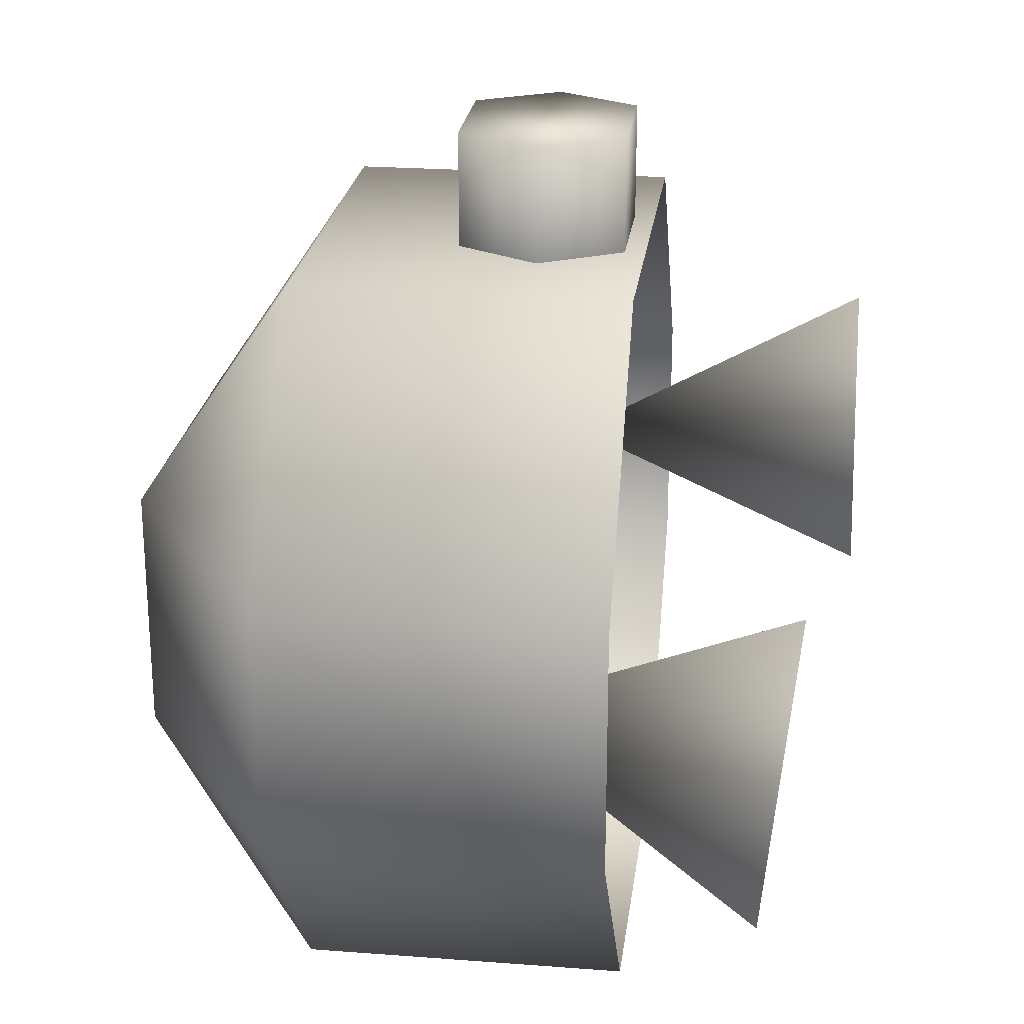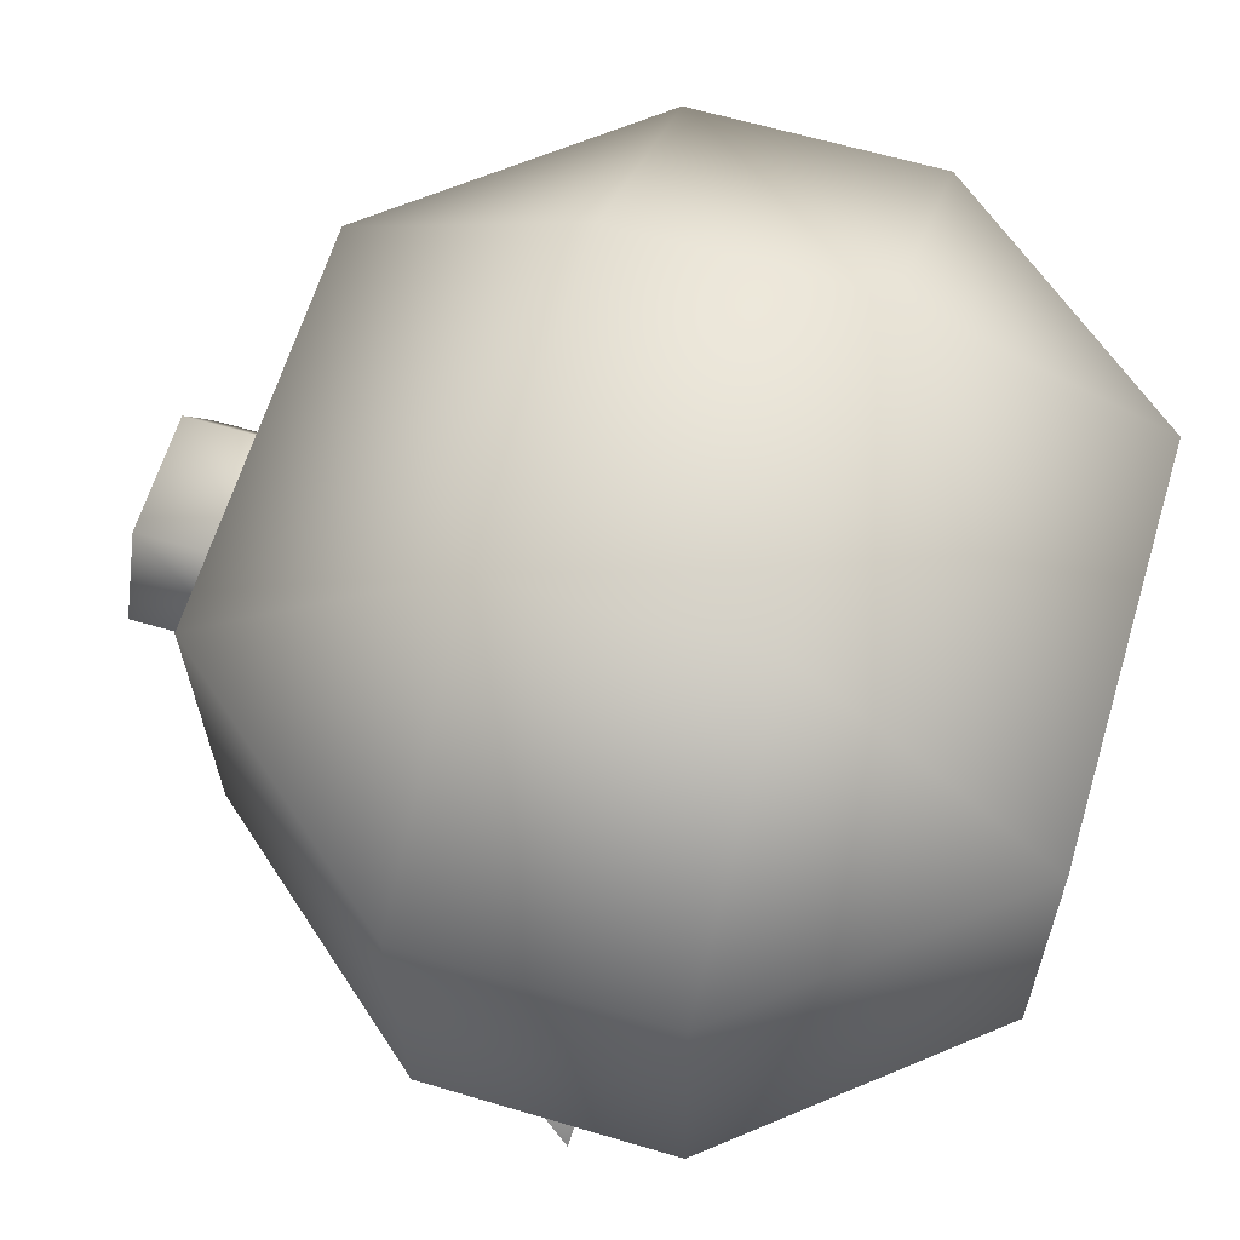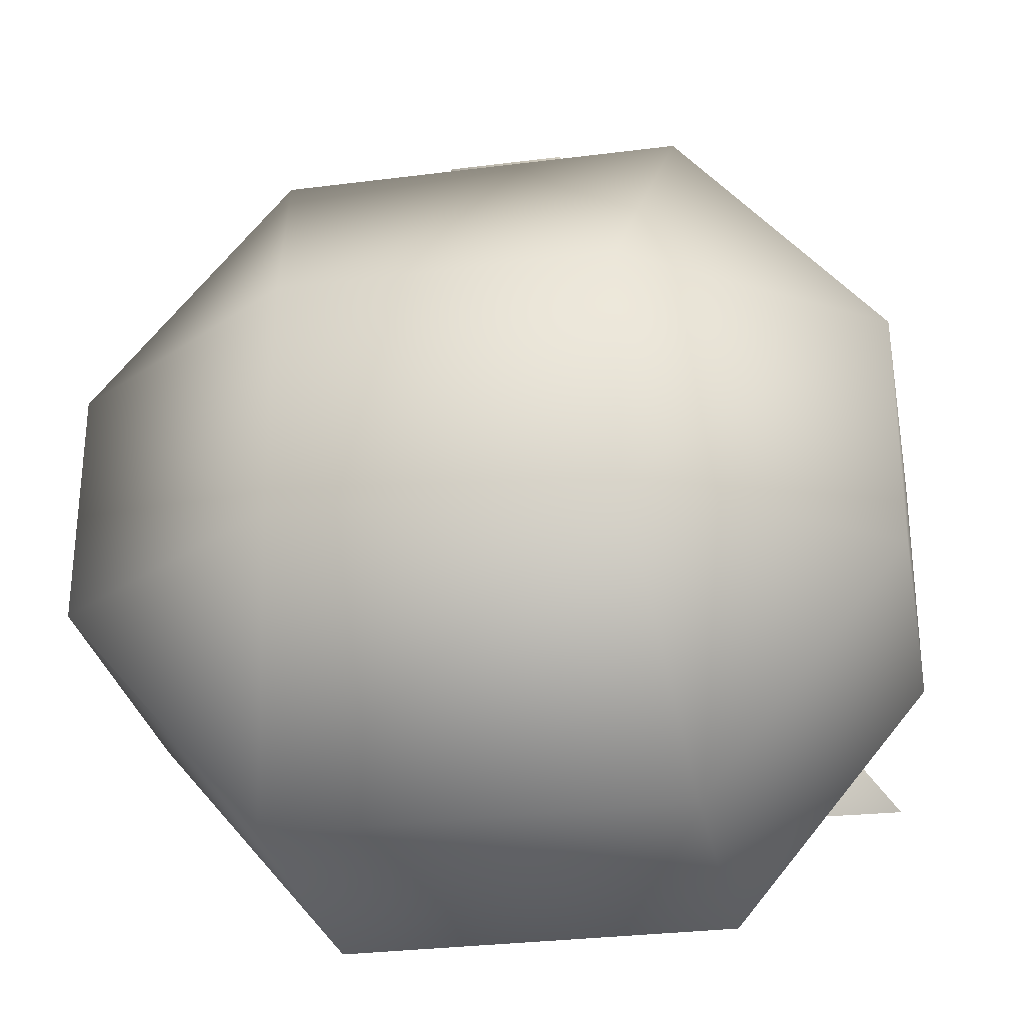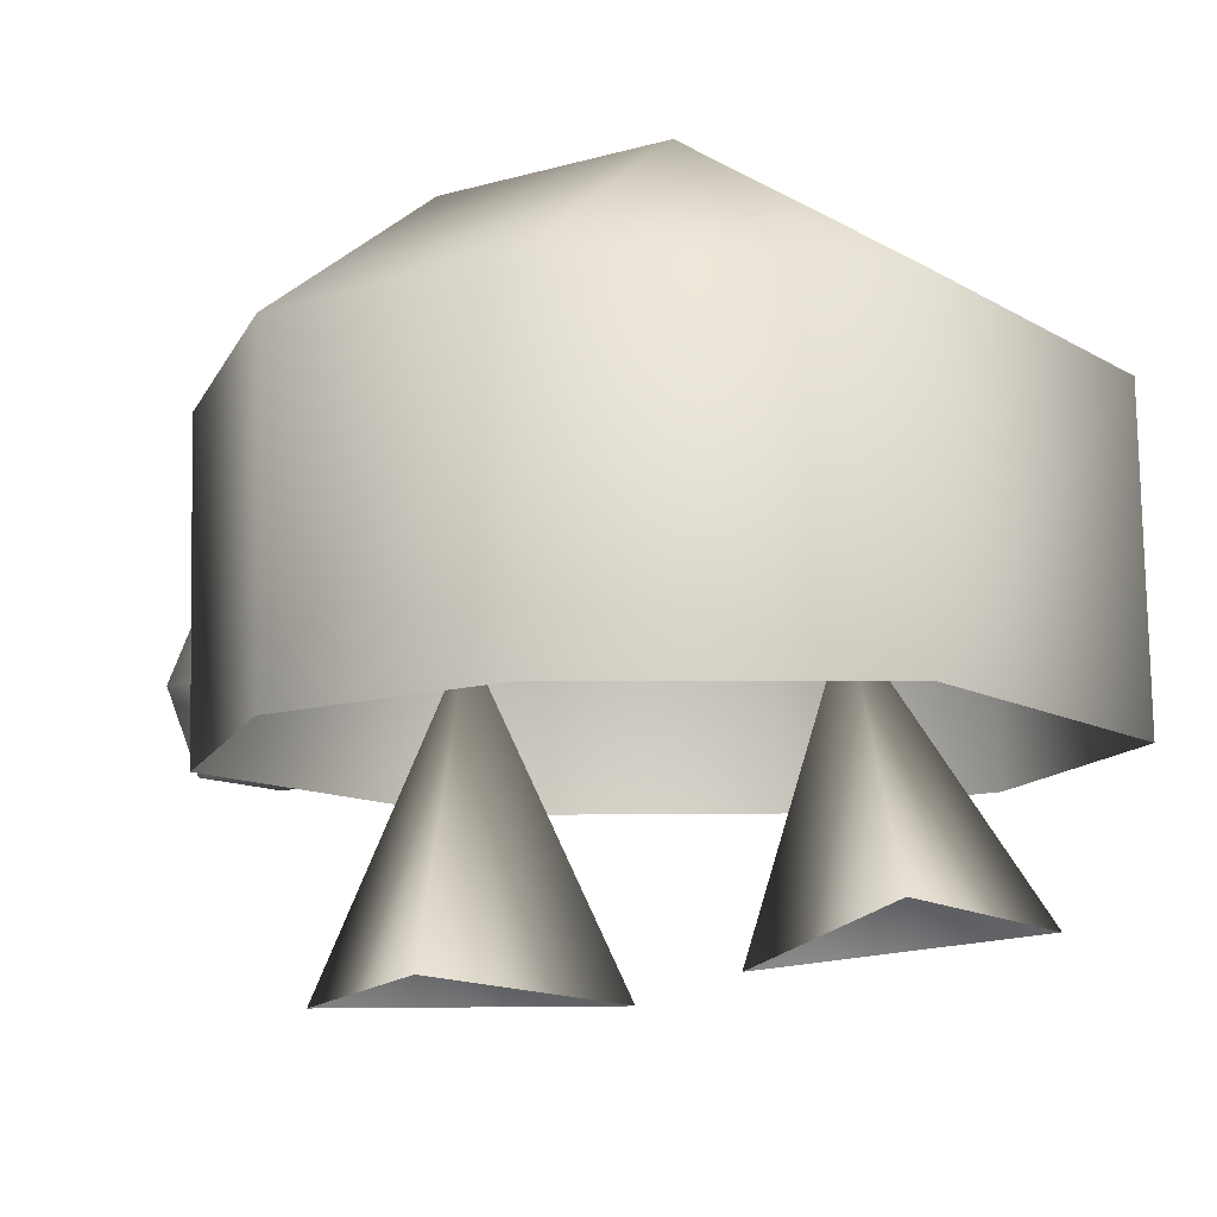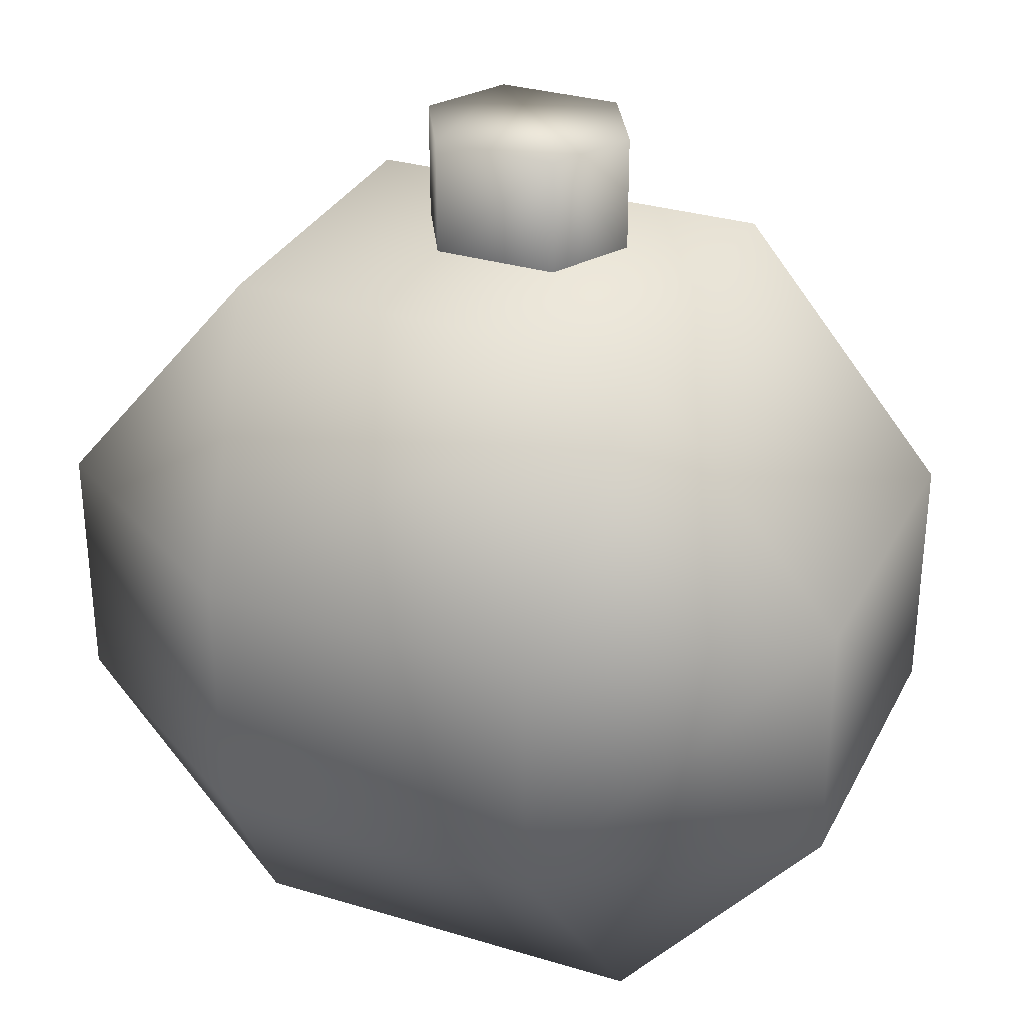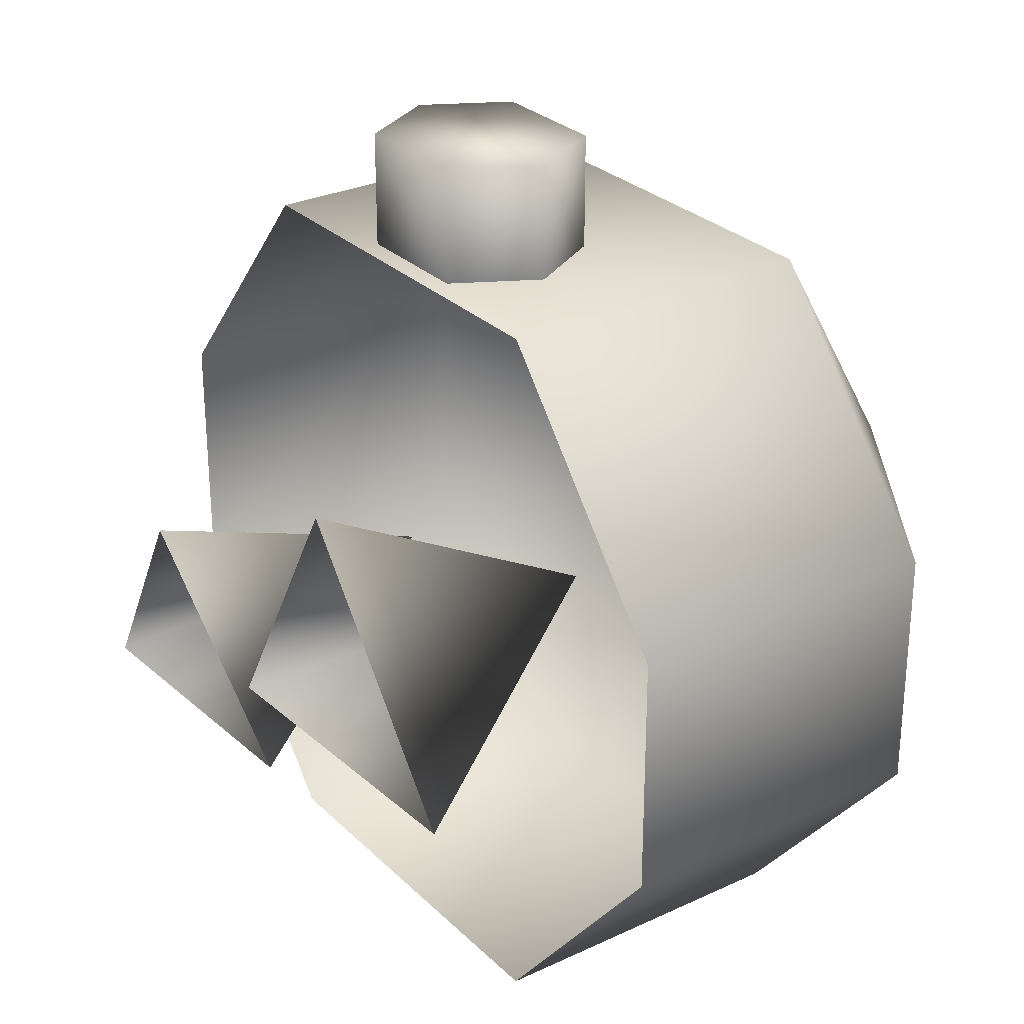
<metadata>
{"format":"obj","ext":"obj","renderer":"f3d","projection":"perspective","resolution":1024,"background":"white","views":[{"elev":23.7,"azim":-84.8,"up":"+Z"},{"elev":61.3,"azim":106.9,"up":"+Y"},{"elev":-29.7,"azim":-171.4,"up":"+Z"},{"elev":-12.8,"azim":123.3,"up":"+Y"},{"elev":31.2,"azim":-158.8,"up":"+Z"},{"elev":28.2,"azim":52.6,"up":"+Z"}]}
</metadata>
<code>
o Cube.003
v -0.4752 0.9181 -0.1674
v -0.1474 0.2236 -0.4794
v -0.9022 0.2236 -0.4794
v -0.4752 0.1302 0.1133
f 3 1 2
f 1 4 2
f 4 1 3
o Cube
v 0.5187 0.519 -0.9
v 1.018 0.501 0.3
v -0.4806 0.5552 0.9
v -0.9803 0.5733 -0.3
v -0.4806 0.5552 -0.9
v 1.018 0.501 -0.3
v 0.5187 0.519 0.9
v -0.9803 0.5733 0.3
v -0.9514 1.373 -0.3
v 1.047 1.3 0.3
v 0.5476 1.319 -0.9
v -0.4517 1.355 0.9
v -0.4517 1.355 -0.9
v 1.047 1.3 -0.3
v 0.5476 1.319 0.9
v -0.9514 1.373 0.3
v -0.3371 1.756 0.3
v 0.4623 1.727 0.3
v 0.4623 1.727 -0.3
v -0.3371 1.756 -0.3
v -0.2334 0.7964 0.9
v -0.1146 0.9922 0.9
v 0.1852 0.9814 0.9
v 0.2889 0.7775 0.9
v 0.1708 0.5817 0.9
v -0.129 0.5925 0.9
v -0.2327 0.7964 1.18
v -0.1146 0.9922 1.18
v 0.1852 0.9814 1.18
v 0.2896 0.7775 1.18
v 0.1708 0.5817 1.18
v -0.129 0.5925 1.18
v 0.007442 0.9315 1.088
v -0.4806 0.5552 -0.9
v 0.5187 0.519 -0.9
v 0.5187 0.519 -0.9
f 11 6 14
f 9 8 13
f 6 10 18
f 8 12 20
f 10 5 15
f 5 9 17
f 12 7 16
f 16 21 20
f 14 22 19
f 15 23 18
f 13 24 17
f 23 22 14
f 24 23 15
f 24 13 20
f 16 19 22
f 22 23 24
f 35 32 36
f 29 36 30
f 28 27 33
f 25 31 32
f 25 36 31
f 29 28 34
f 27 26 32
f 35 36 29
f 30 36 25
f 11 19 16
f 11 14 19
f 9 13 17
f 6 18 14
f 8 20 13
f 10 15 18
f 5 17 15
f 12 16 20
f 23 14 18
f 24 15 17
f 24 20 21
f 16 22 21
f 22 24 21
f 31 36 32
f 32 35 33
f 33 35 34
f 28 33 34
f 25 32 26
f 29 34 35
f 27 32 33
f 11 16 7
l 32 37
l 38 9
l 5 39
l 39 40
o Cube.001
v 0.4752 0.7346 0.199
v 0.9022 0 -0.001029
v 0.1474 0 -0.001029
v 0.4752 0 0.599
f 43 41 42
f 41 44 42
f 44 41 43
o Cube.002
v -0.4752 0.9181 -0.1674
v -0.1474 0.2236 -0.4794
v -0.9022 0.2236 -0.4794
v -0.4752 0.1302 0.1133
f 47 45 46
f 45 48 46
f 48 45 47

</code>
